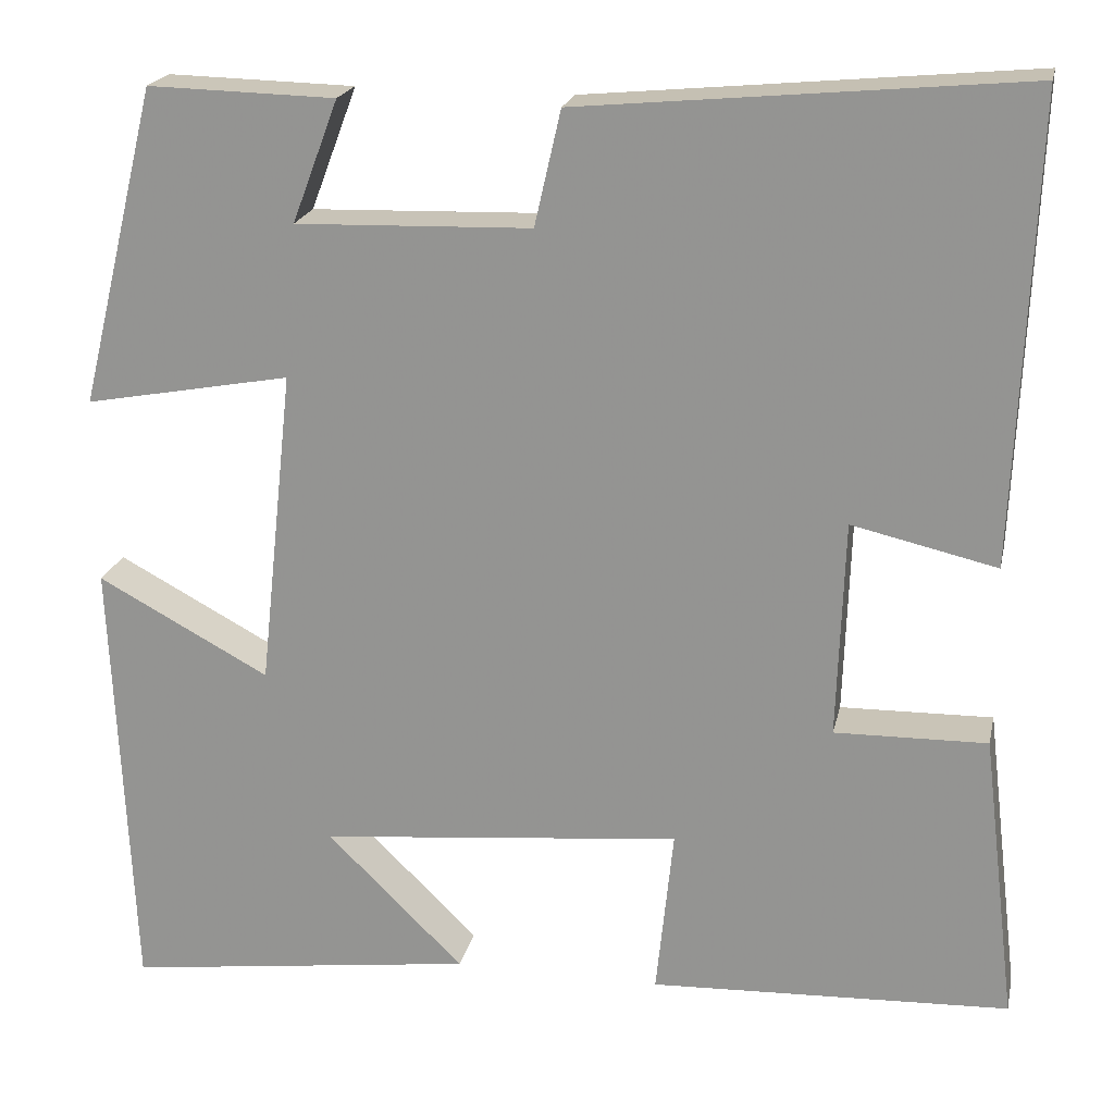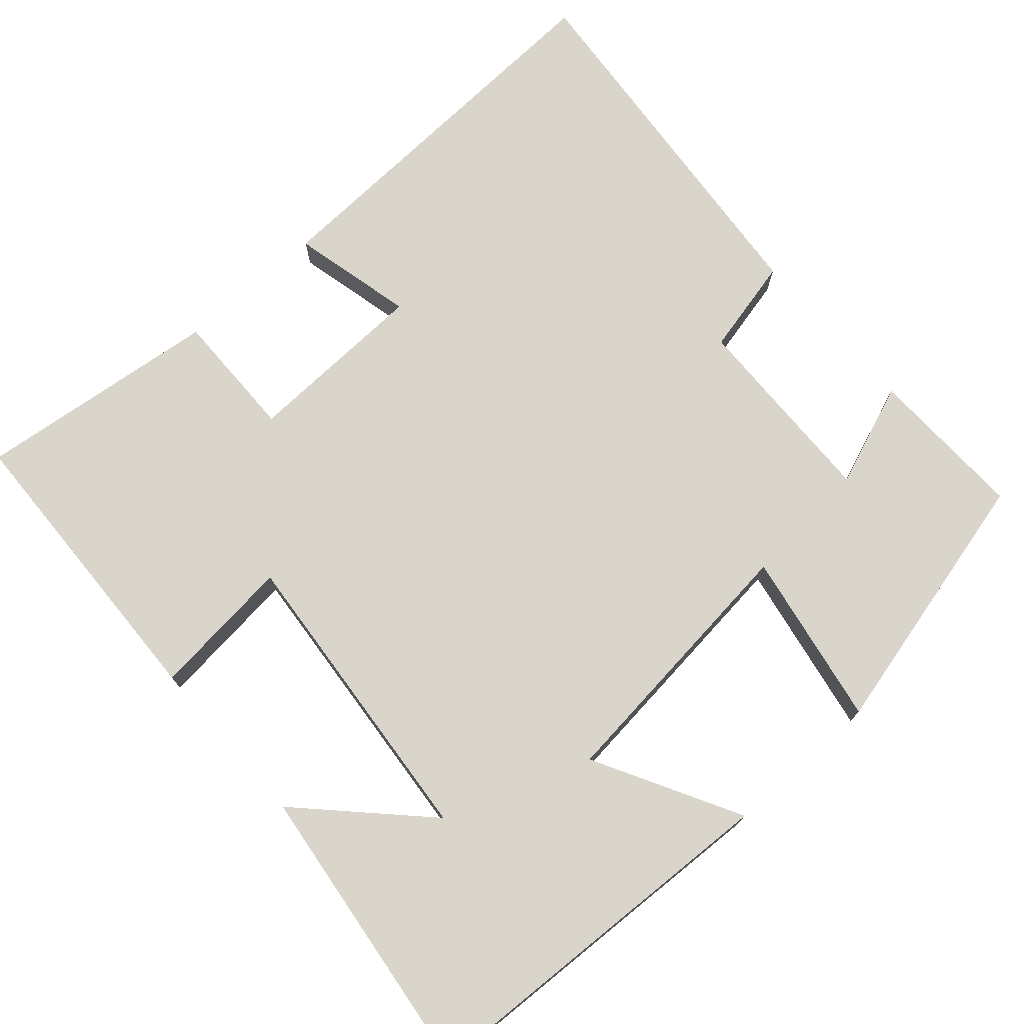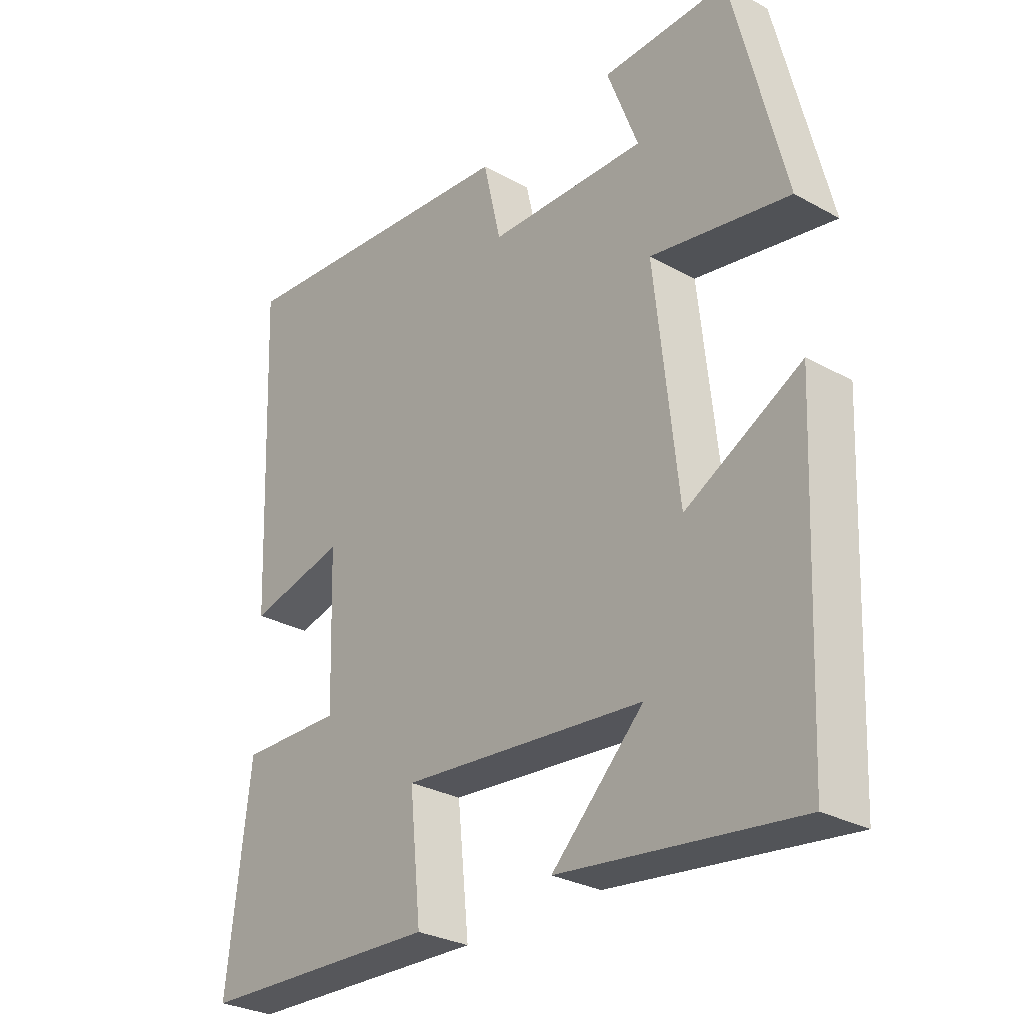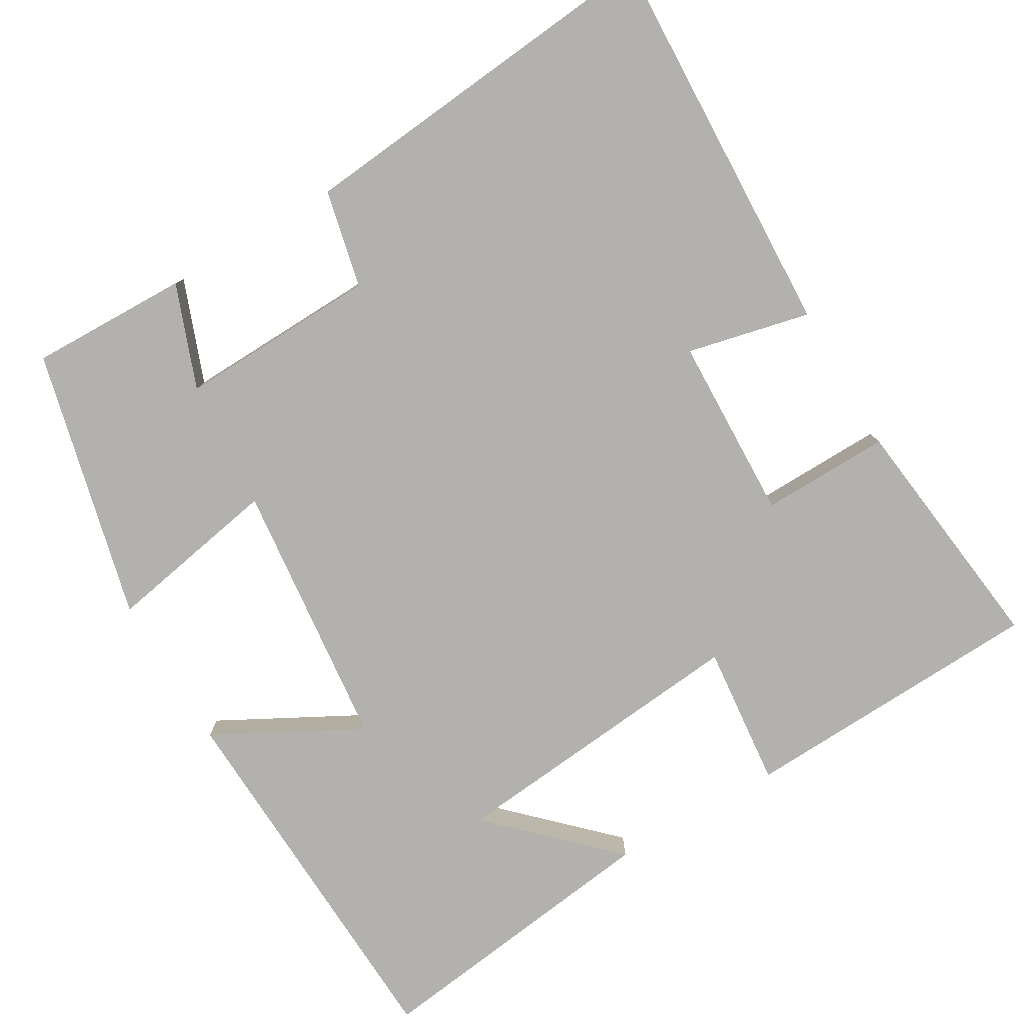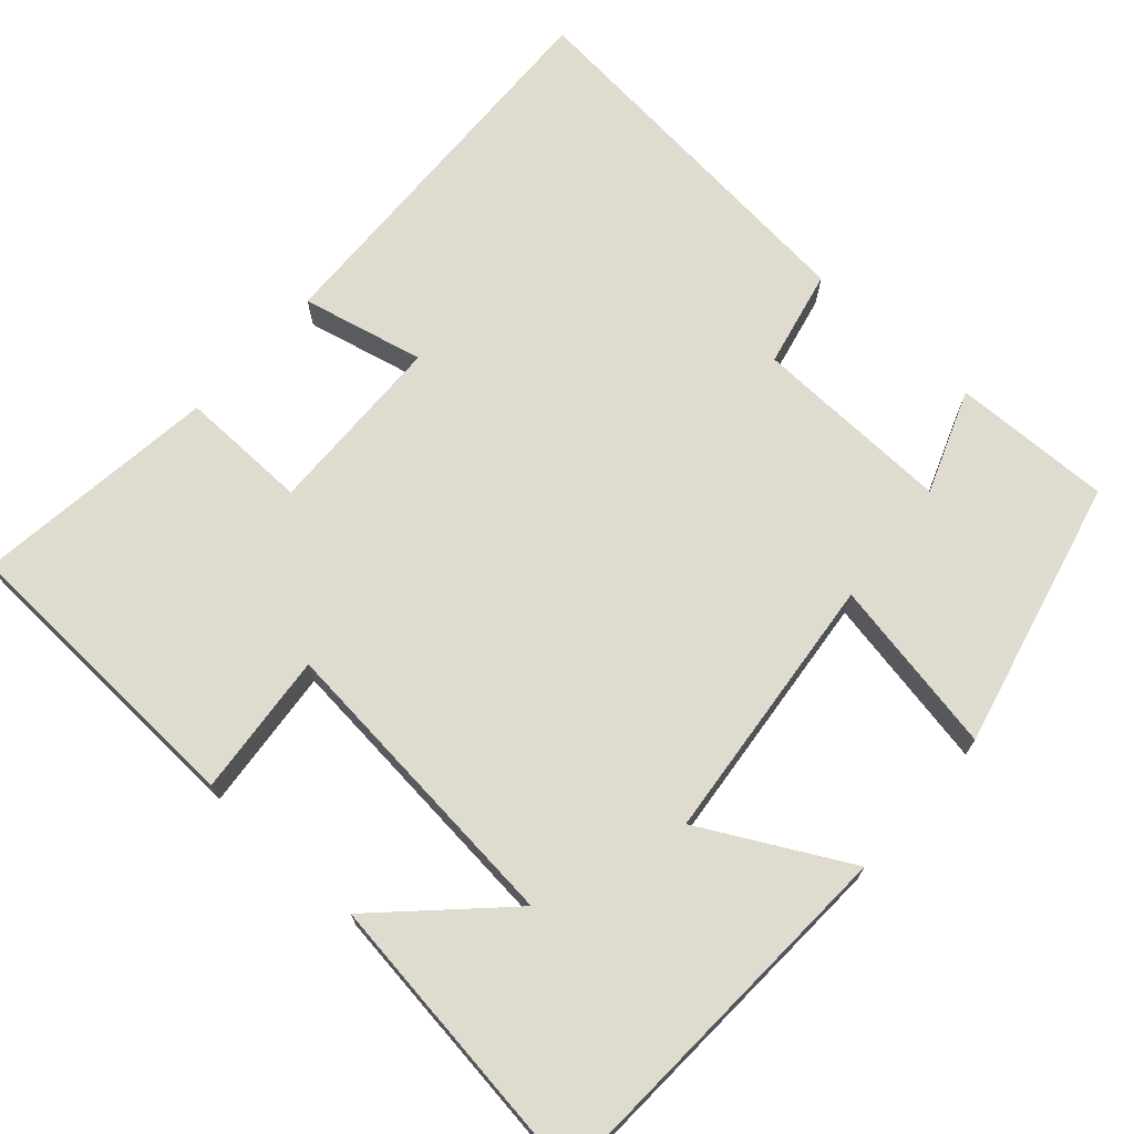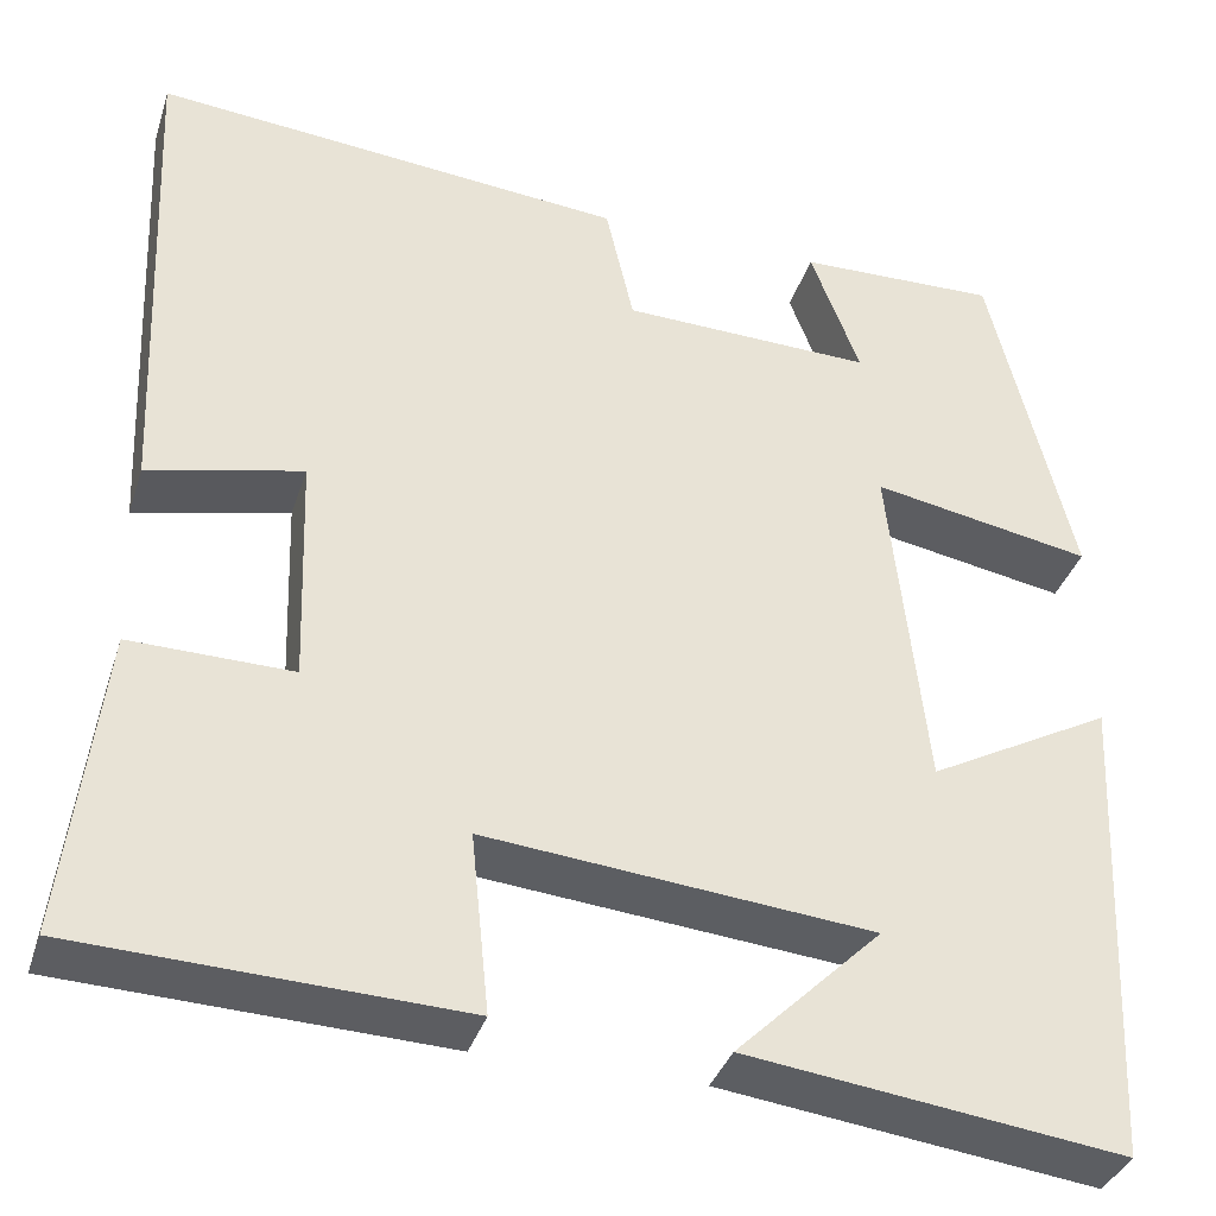
<metadata>
{"format":"obj","ext":"obj","renderer":"f3d","projection":"perspective","resolution":1024,"background":"white","views":[{"elev":20.4,"azim":12.0,"up":"+Z"},{"elev":74.3,"azim":-131.6,"up":"+Y"},{"elev":-29.1,"azim":-129.4,"up":"+Z"},{"elev":-79.2,"azim":30.5,"up":"+Y"},{"elev":70.5,"azim":-138.0,"up":"+Y"},{"elev":-36.2,"azim":163.0,"up":"+Z"}]}
</metadata>
<code>
v 0.538 0.07 -0.484
v 0.141 0.07 -0.5
v 0.16 0.07 -0.314
v -0.24 0.07 -0.352
v -0.089 0.07 -0.5
v -0.478 0.07 -0.55
v -0.5 0.07 -0.055
v -0.31 0.07 -0.157
v -0.272 0.07 0.195
v -0.5 0.07 0.153
v -0.414 0.07 0.505
v -0.207 0.07 0.5
v -0.258 0.07 0.365
v 0.002 0.07 0.373
v 0.031 0.07 0.5
v 0.521 0.07 0.546
v 0.5 0.07 0.035
v 0.34 0.07 0.072
v 0.332 0.07 -0.168
v 0.5 0.07 -0.165
v 0.538 0 -0.484
v 0.141 0 -0.5
v 0.16 0 -0.314
v -0.24 0 -0.352
v -0.089 0 -0.5
v -0.478 0 -0.55
v -0.5 0 -0.055
v -0.31 0 -0.157
v -0.272 0 0.195
v -0.5 0 0.153
v -0.414 0 0.505
v -0.207 0 0.5
v -0.258 0 0.365
v 0.002 0 0.373
v 0.031 0 0.5
v 0.521 0 0.546
v 0.5 0 0.035
v 0.34 0 0.072
v 0.332 0 -0.168
v 0.5 0 -0.165
f 1 2 3
f 20 1 3
f 19 20 3
f 18 19 3 4
f 16 17 18
f 15 16 18
f 14 15 18
f 13 14 18 4
f 10 11 12 13
f 9 10 13
f 9 13 4
f 8 9 4
f 7 8 4
f 6 7 4
f 4 5 6
f 23 22 21
f 23 21 40
f 23 40 39
f 24 23 39 38
f 38 37 36
f 38 36 35
f 38 35 34
f 24 38 34 33
f 33 32 31 30
f 33 30 29
f 24 33 29
f 24 29 28
f 24 28 27
f 24 27 26
f 26 25 24
f 1 21 22 2
f 2 22 23 3
f 3 23 24 4
f 4 24 25 5
f 5 25 26 6
f 6 26 27 7
f 7 27 28 8
f 8 28 29 9
f 9 29 30 10
f 10 30 31 11
f 11 31 32 12
f 12 32 33 13
f 13 33 34 14
f 14 34 35 15
f 15 35 36 16
f 16 36 37 17
f 17 37 38 18
f 18 38 39 19
f 19 39 40 20
f 20 40 21 1

</code>
